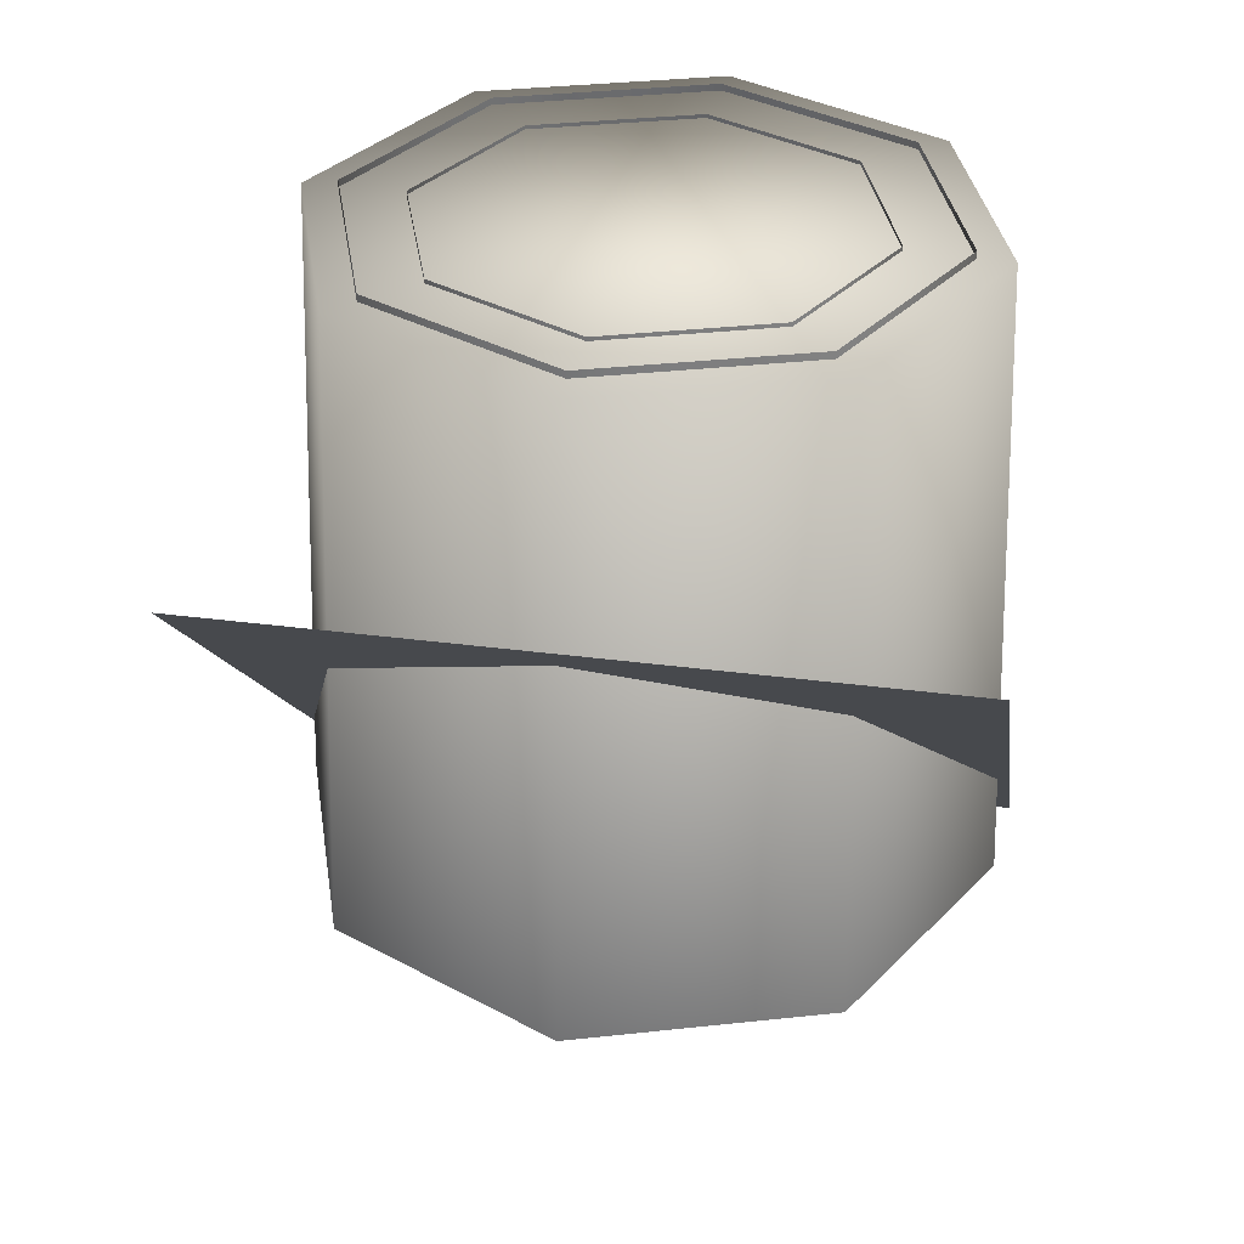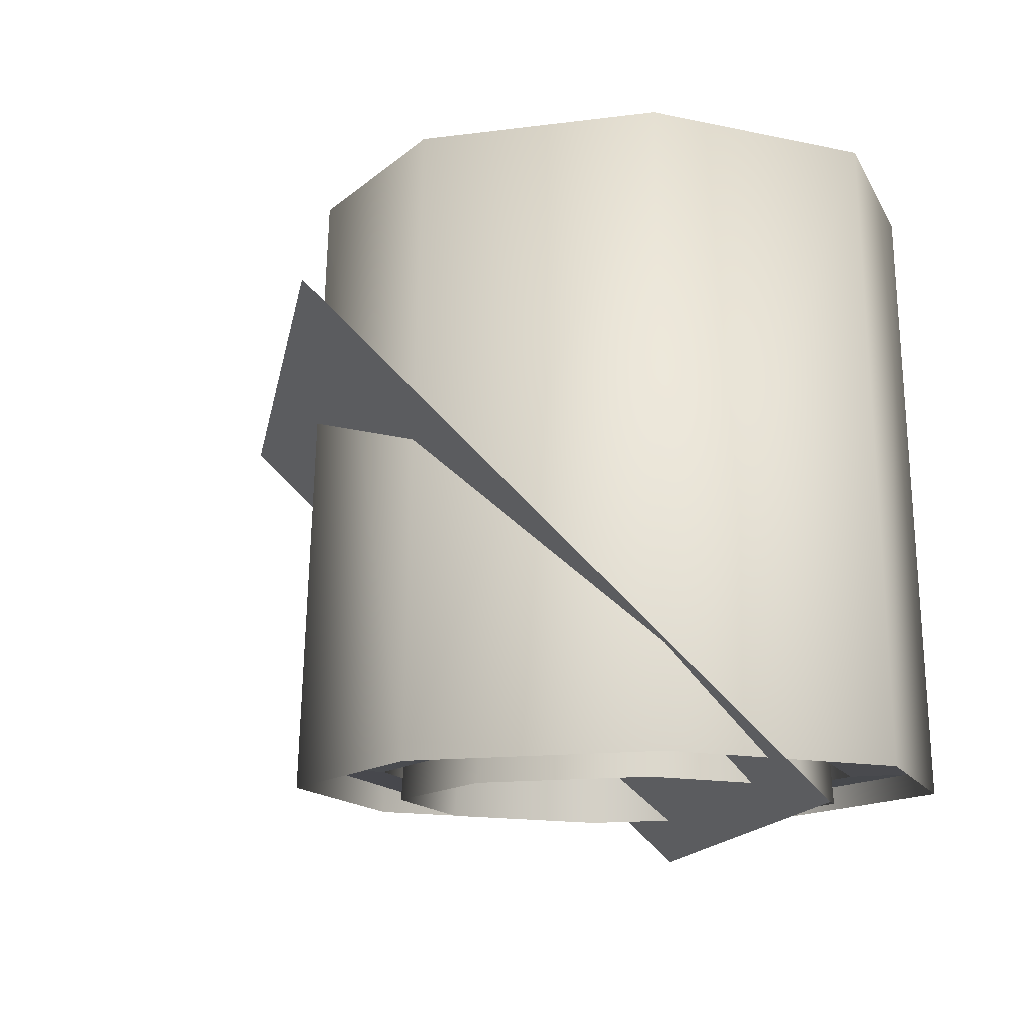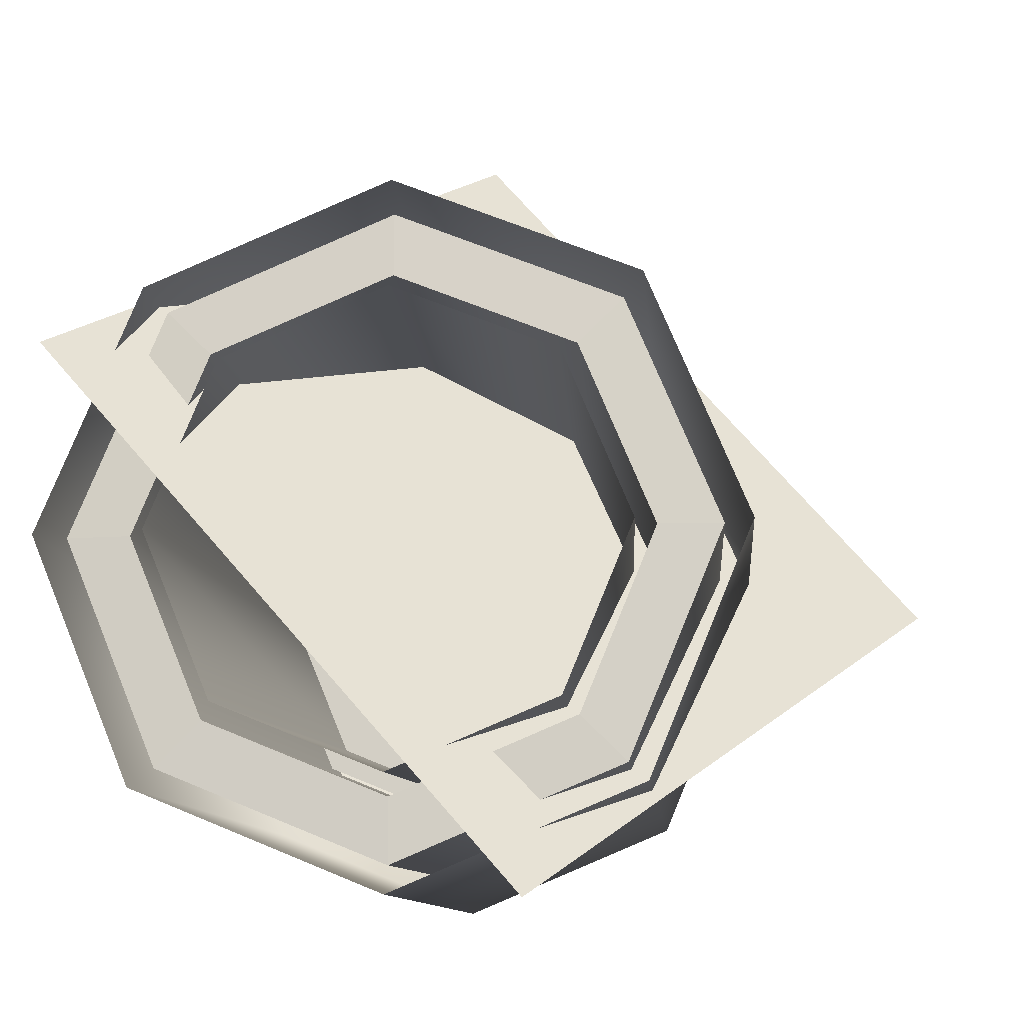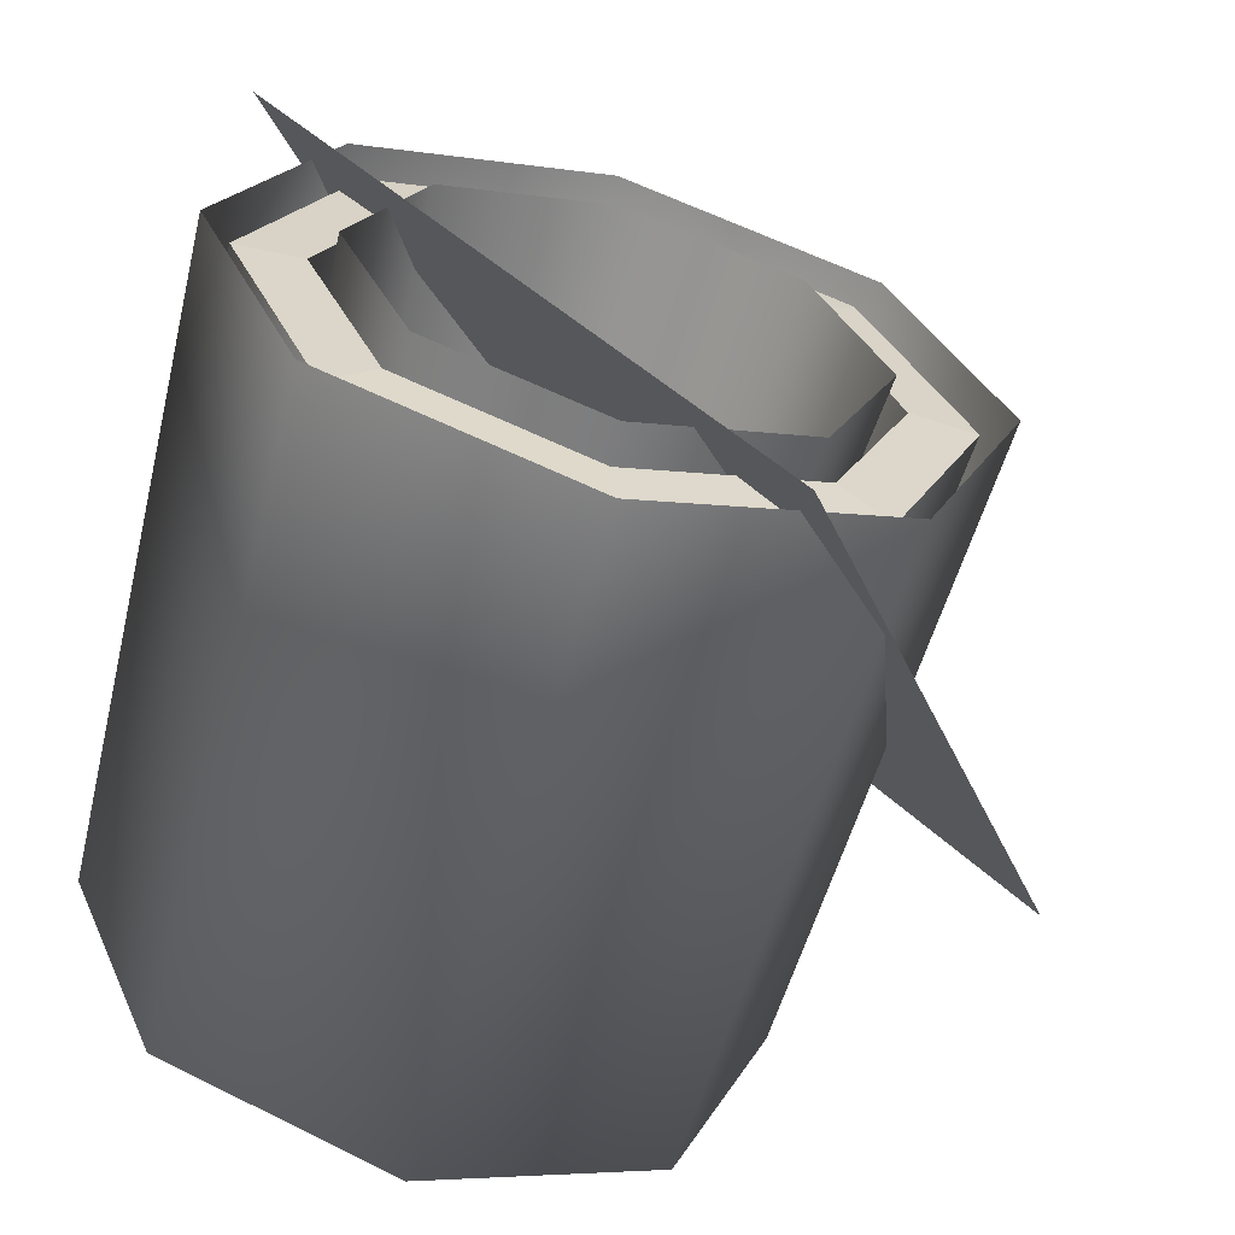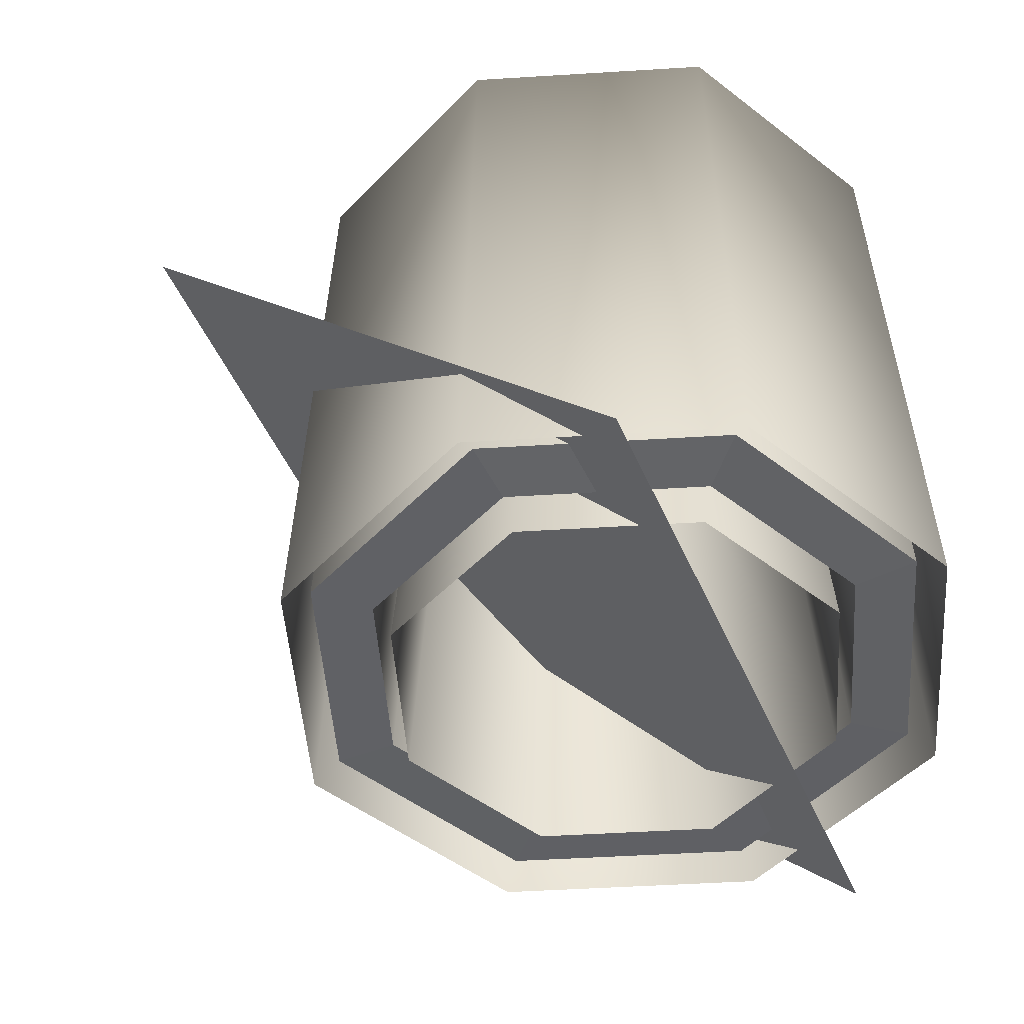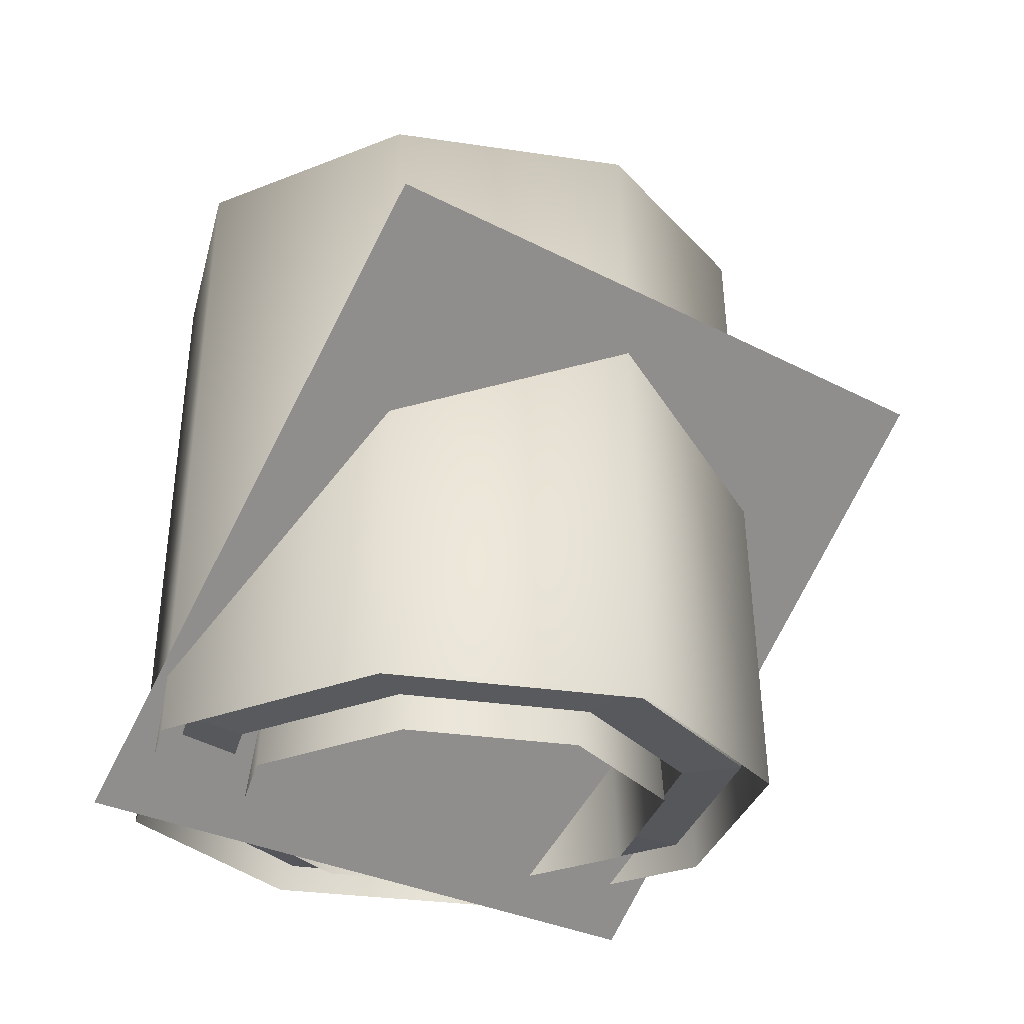
<metadata>
{"format":"obj","ext":"obj","renderer":"f3d","projection":"perspective","resolution":1024,"background":"white","views":[{"elev":34.0,"azim":59.0,"up":"+Y"},{"elev":-12.7,"azim":130.0,"up":"+Y"},{"elev":-12.7,"azim":6.4,"up":"+Z"},{"elev":-62.6,"azim":-15.4,"up":"+Z"},{"elev":-48.1,"azim":161.5,"up":"+Y"},{"elev":-27.8,"azim":9.3,"up":"+Y"}]}
</metadata>
<code>
o Cylinder
v 0 0 -0.405
v 0 -0.9 -0.45
v -0.2864 0 -0.2864
v -0.3182 -0.9 -0.3182
v -0.405 0 0
v -0.45 -0.9 0
v -0.2864 0 0.2864
v -0.3182 -0.9 0.3182
v 0 0 0.405
v 0 -0.9 0.45
v 0.2864 0 0.2864
v 0.3182 -0.9 0.3182
v 0.405 0 -0
v 0.45 -0.9 -0
v 0.2864 0 -0.2864
v 0.3182 -0.9 -0.3182
v 0 -0.9 -0.45
v -0.3182 -0.9 -0.3182
v -0.45 -0.9 0
v -0.3182 -0.9 0.3182
v 0 -0.9 0.45
v 0.3182 -0.9 0.3182
v 0.45 -0.9 -0
v 0.3182 -0.9 -0.3182
v 0 -0.9045 -0.3601
v -0.2546 -0.9045 -0.2546
v -0.3601 -0.9045 0
v -0.2546 -0.9045 0.2546
v 0 -0.9045 0.3601
v 0.2546 -0.9045 0.2546
v 0.3601 -0.9045 -0
v 0.2546 -0.9045 -0.2546
v 0 -0.1 -0.3151
v -0.2228 -0.1 -0.2228
v -0.3151 -0.1 0
v -0.2228 -0.1 0.2228
v 0 -0.1 0.3151
v 0.2228 -0.1 0.2228
v 0.3151 -0.1 -0
v 0.2228 -0.1 -0.2228
v 0 -0.004494 -0.3151
v 0 -0.9045 -0.3601
v -0.2228 -0.004494 -0.2228
v -0.2546 -0.9045 -0.2546
v -0.3151 -0.004494 0
v -0.3601 -0.9045 0
v -0.2228 -0.004494 0.2228
v -0.2546 -0.9045 0.2546
v 0 -0.004494 0.3151
v 0 -0.9045 0.3601
v 0.2228 -0.004494 0.2228
v 0.2546 -0.9045 0.2546
v 0.3151 -0.004494 -0
v 0.3601 -0.9045 -0
v 0.2228 -0.004494 -0.2228
v 0.2546 -0.9045 -0.2546
v 0 -0.01 -0.4549
v 0 -0.9298 -0.4902
v -0.3217 -0.01 -0.3217
v -0.3466 -0.9298 -0.3466
v -0.4549 -0.01 0
v -0.4902 -0.9298 0
v -0.3217 -0.01 0.3217
v 0 -0.01 0.4549
v 0 -0.9298 0.4902
v 0.3217 -0.01 0.3217
v 0.4549 -0.01 -0
v 0.3217 -0.01 -0.3217
v -0.3466 -0.9298 0.3466
v 0.3466 -0.9298 0.3466
v 0.4902 -0.9298 -0
v 0.3466 -0.9298 -0.3466
v -0.2352 -0.9463 -0.2352
v -0.2352 -0.9463 0.2352
v 0.2352 -0.9463 -0.2352
v 0 -0.1202 -0.2771
v -0.2771 -0.1202 0
v -0.1959 -0.1202 0.1959
v 0.2771 -0.1202 -0
v 0.1959 -0.1202 -0.1959
v 0 -0.9463 -0.3327
v -0.1959 -0.1202 -0.1959
v -0.3327 -0.9463 0
v 0 -0.1202 0.2771
v 0 -0.9463 0.3327
v 0.1959 -0.1202 0.1959
v 0.2352 -0.9463 0.2352
v 0.3327 -0.9463 -0
v -0.4703 -0.9955 0.253
v 0.1878 -0.9955 -0.5
v 0.07059 -0.2999 0.7258
v 0.7287 -0.2999 -0.02714
f 18 25 26
f 18 27 19
f 20 27 28
f 20 29 21
f 22 29 30
f 22 31 23
f 24 31 32
f 24 25 17
f 91 90 92
f 18 17 25
f 18 26 27
f 20 19 27
f 20 28 29
f 22 21 29
f 22 30 31
f 24 23 31
f 24 32 25
f 91 89 90
f 2 3 1
f 4 5 3
f 6 7 5
f 8 9 7
f 9 12 11
f 12 13 11
f 14 15 13
f 16 1 15
f 38 35 33
f 43 42 41
f 43 46 44
f 47 46 45
f 47 50 48
f 51 50 49
f 51 54 52
f 55 54 53
f 55 42 56
f 66 63 59
f 59 58 57
f 61 60 59
f 63 62 61
f 64 69 63
f 66 65 64
f 66 71 70
f 68 71 67
f 57 72 68
f 81 82 76
f 82 83 77
f 83 78 77
f 78 85 84
f 85 86 84
f 86 88 79
f 88 80 79
f 80 81 76
f 2 4 3
f 4 6 5
f 6 8 7
f 8 10 9
f 9 10 12
f 12 14 13
f 14 16 15
f 16 2 1
f 34 33 35
f 33 40 39
f 38 33 39
f 38 37 35
f 37 36 35
f 43 44 42
f 43 45 46
f 47 48 46
f 47 49 50
f 51 52 50
f 51 53 54
f 55 56 54
f 55 41 42
f 59 57 68
f 68 67 66
f 66 64 63
f 63 61 59
f 59 68 66
f 59 60 58
f 61 62 60
f 63 69 62
f 64 65 69
f 66 70 65
f 66 67 71
f 68 72 71
f 57 58 72
f 81 73 82
f 82 73 83
f 83 74 78
f 78 74 85
f 85 87 86
f 86 87 88
f 88 75 80
f 80 75 81

</code>
